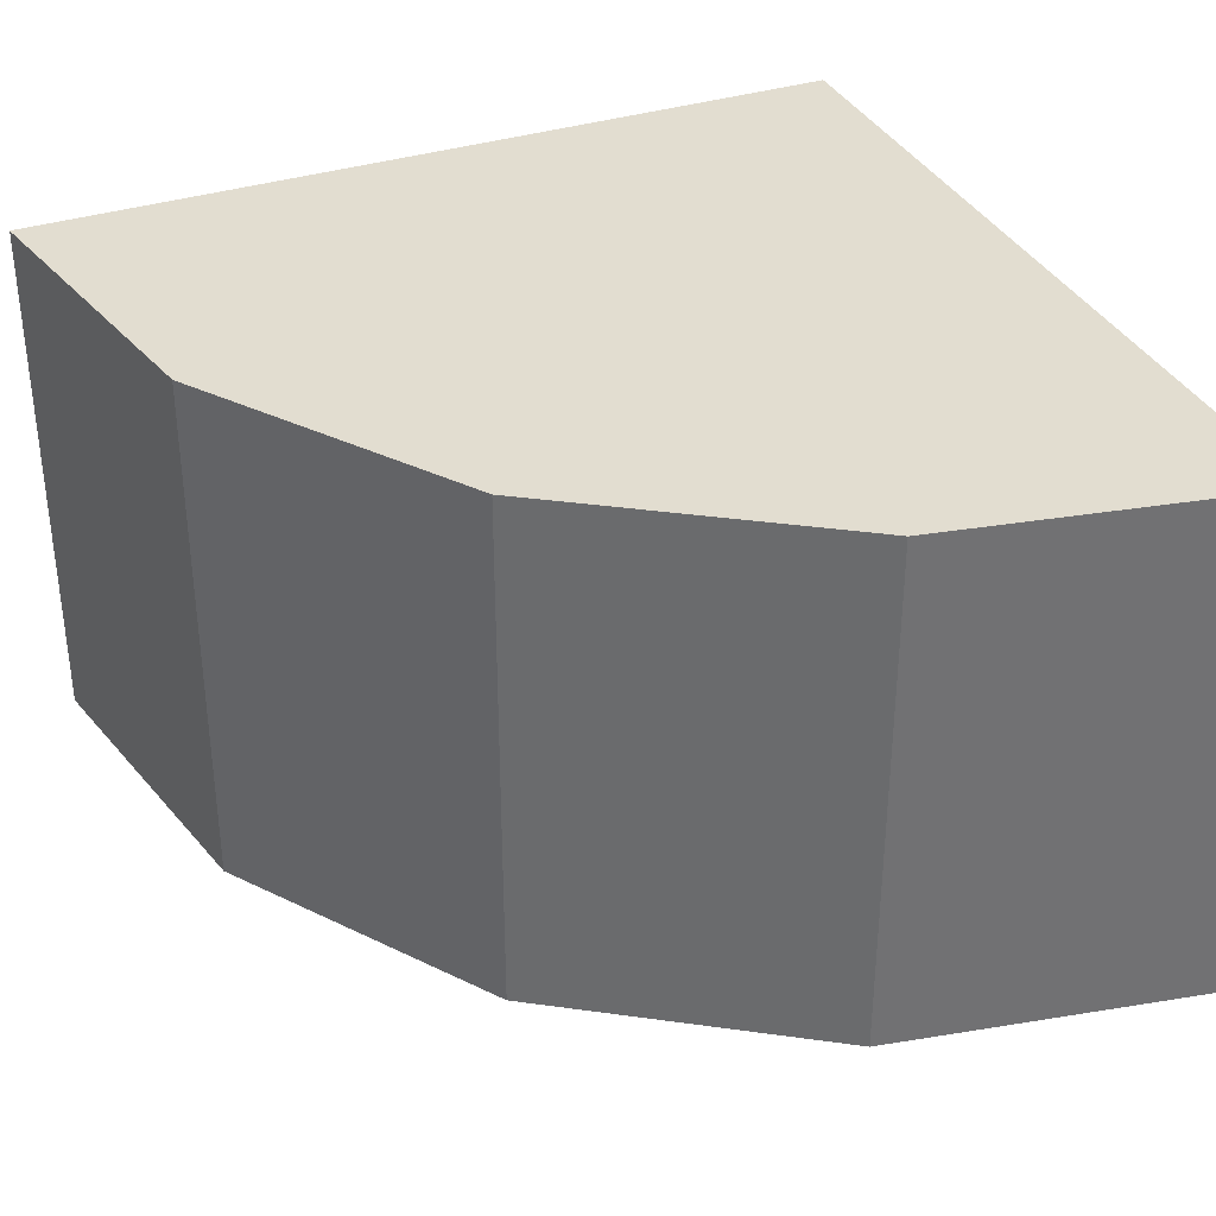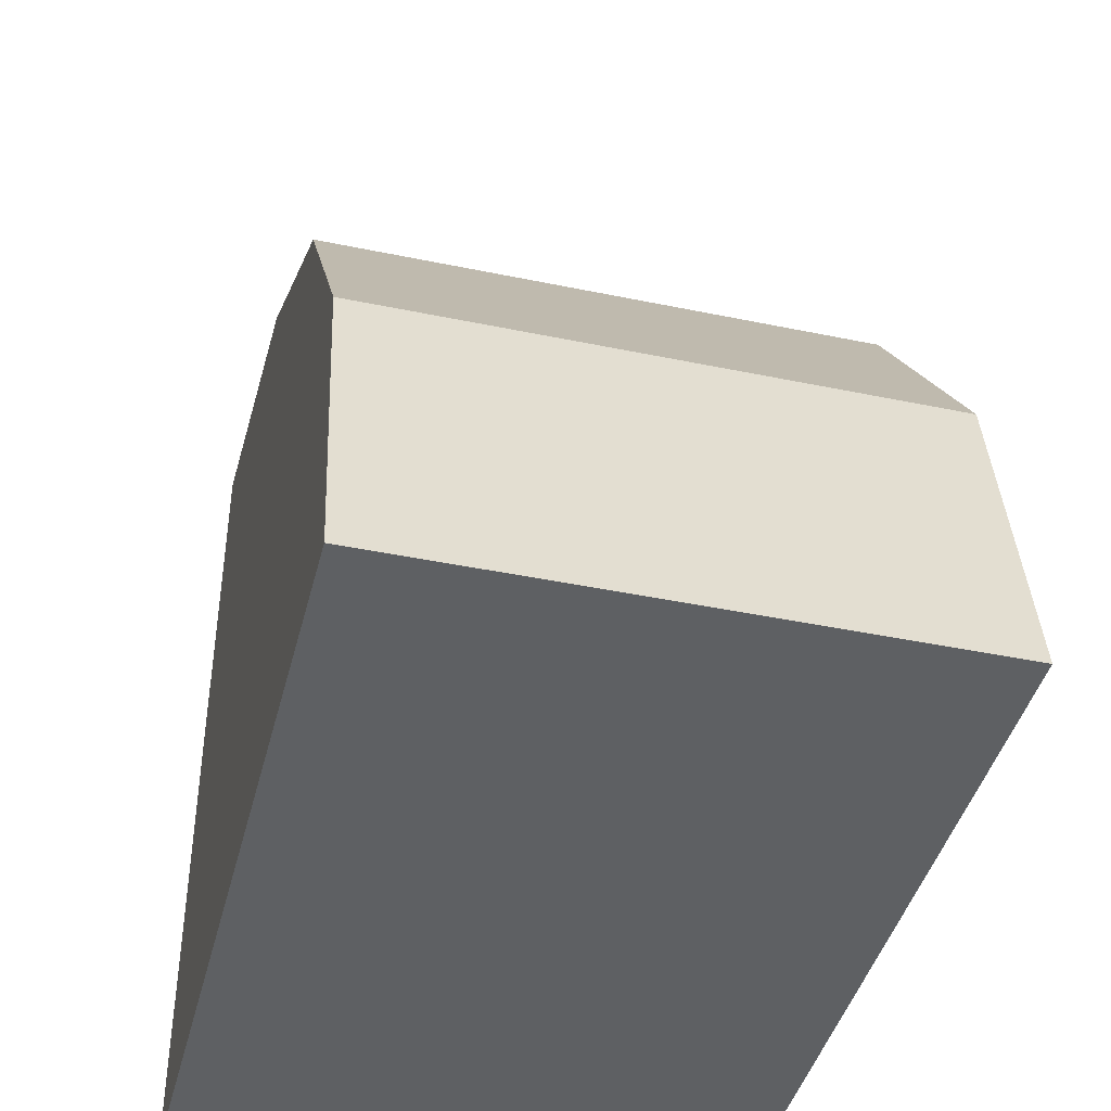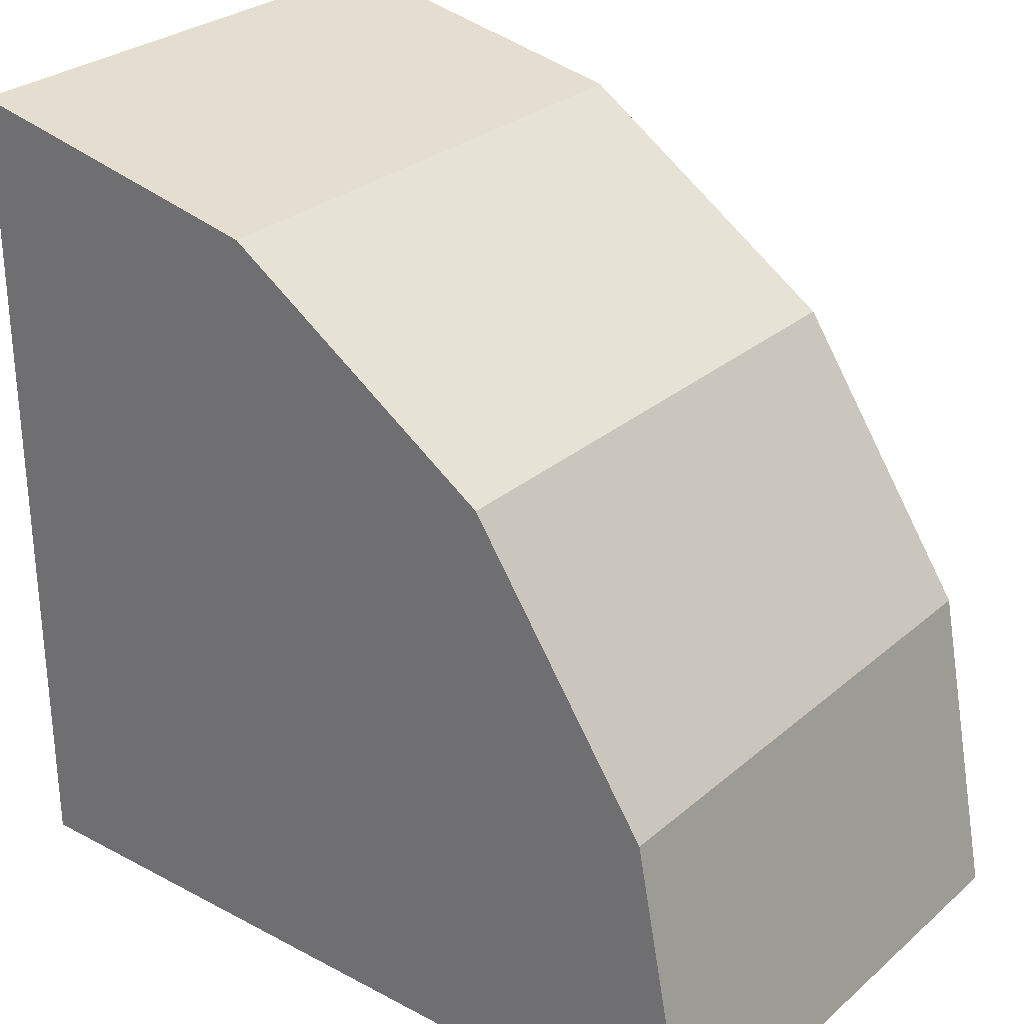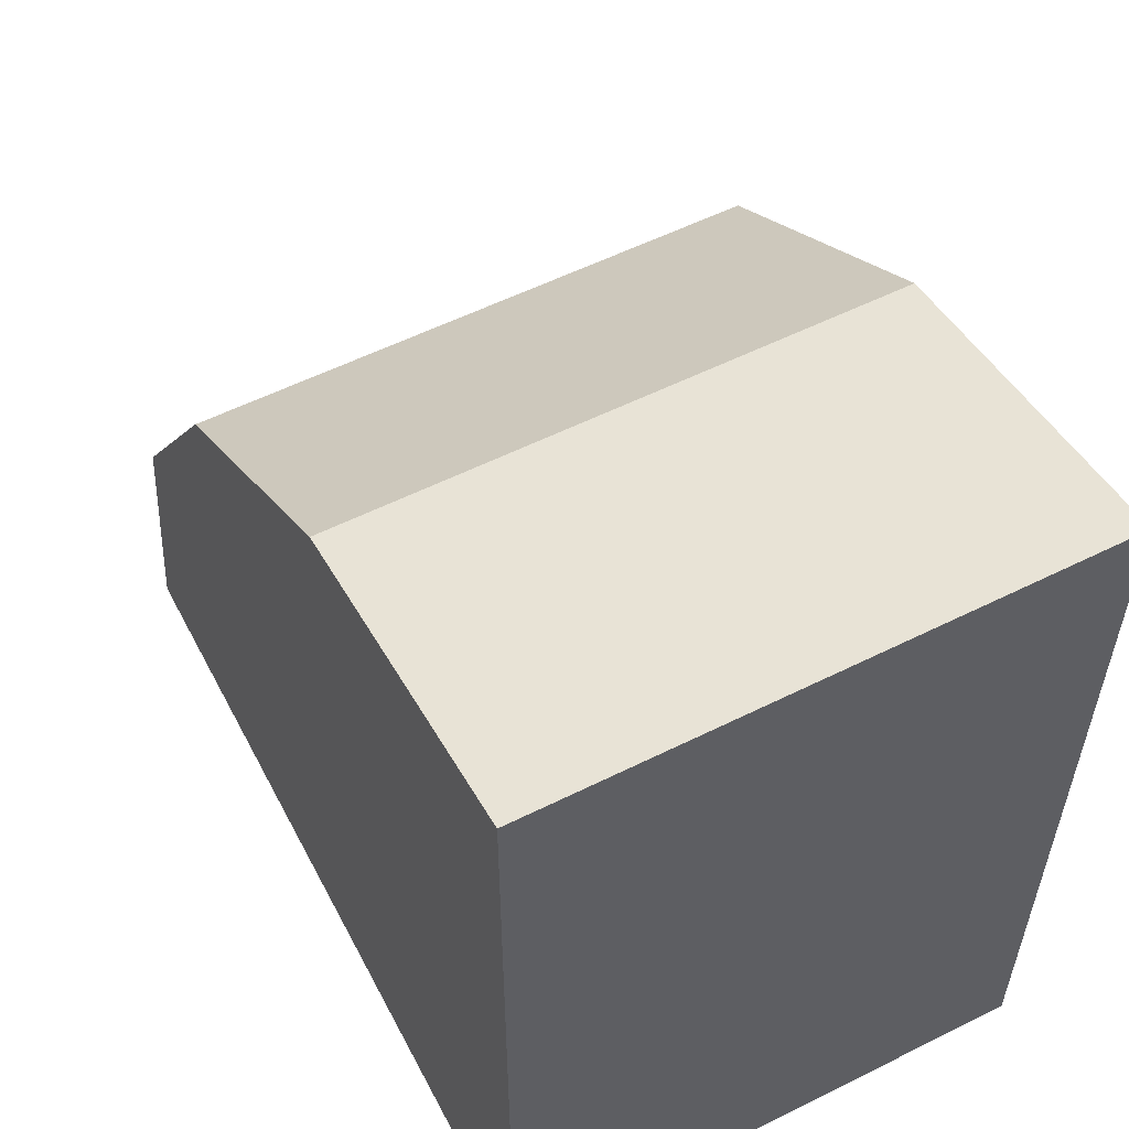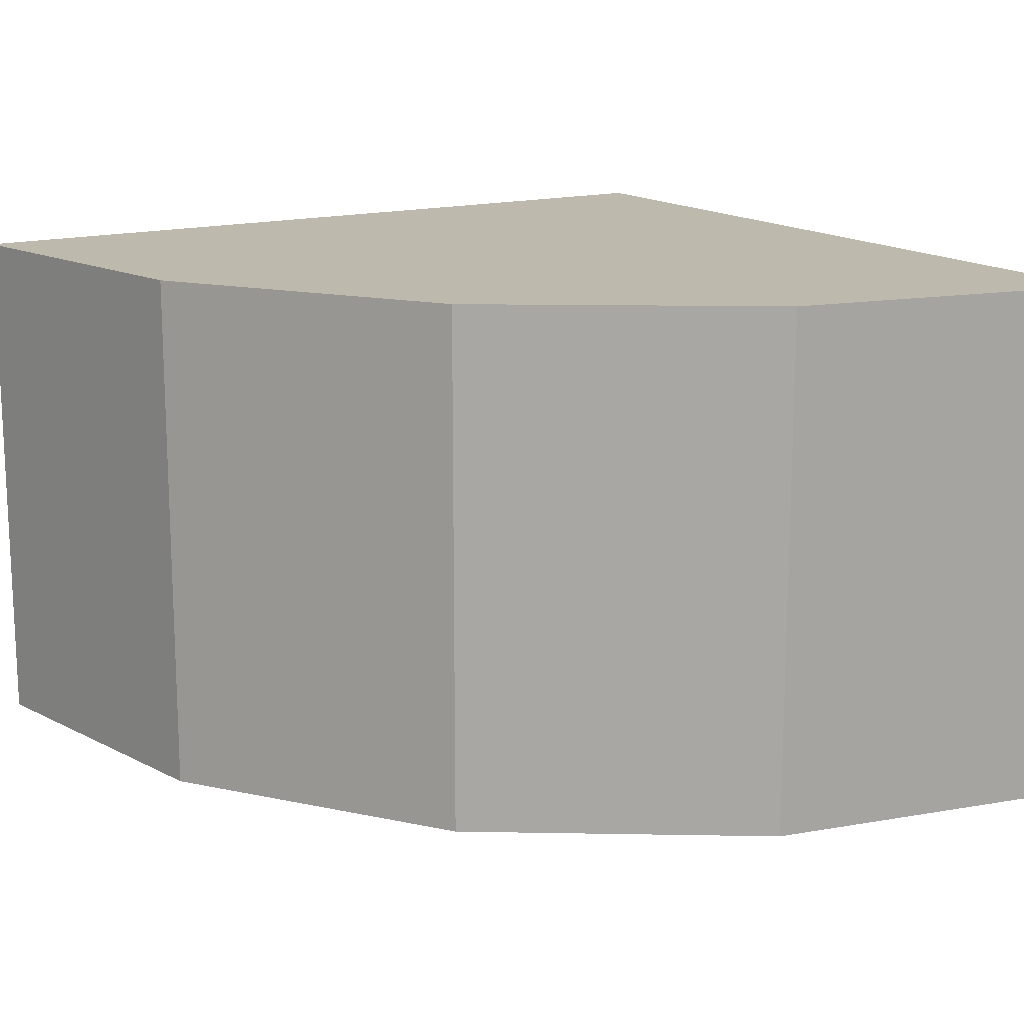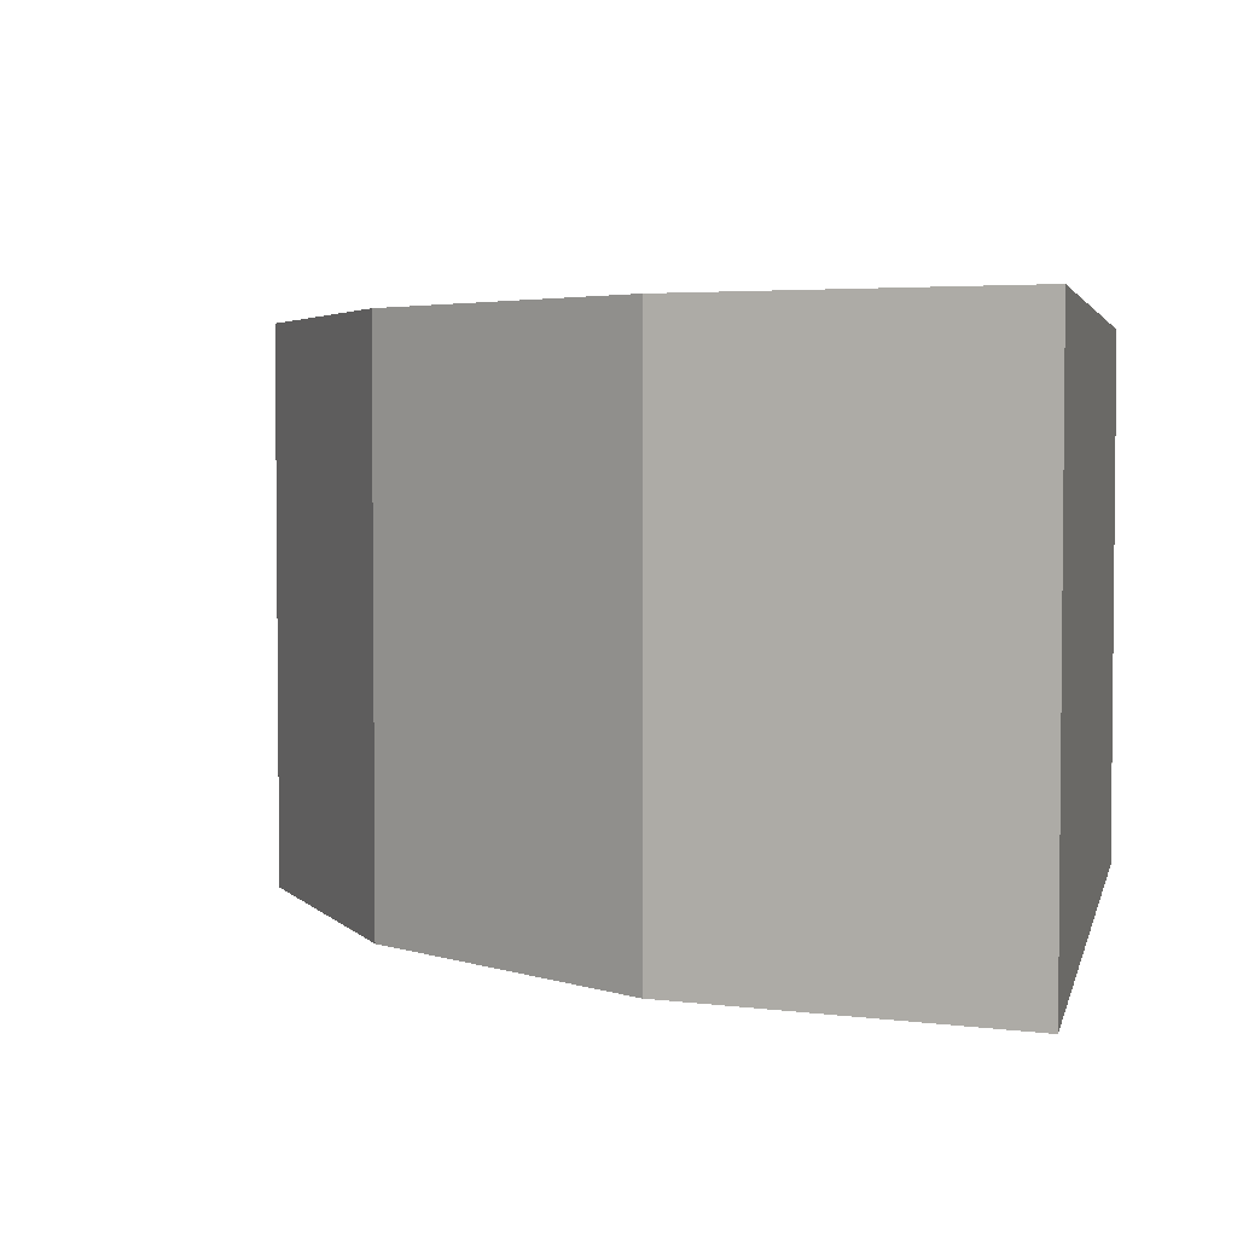
<metadata>
{"format":"obj","ext":"obj","renderer":"f3d","projection":"perspective","resolution":1024,"background":"white","views":[{"elev":35.1,"azim":-23.3,"up":"+Y"},{"elev":-42.4,"azim":-104.0,"up":"+Z"},{"elev":28.5,"azim":-141.6,"up":"+Z"},{"elev":56.4,"azim":62.5,"up":"+Z"},{"elev":15.2,"azim":-31.6,"up":"+Y"},{"elev":3.6,"azim":12.5,"up":"+Y"}]}
</metadata>
<code>
v -275 -1000 0
v -217.1 -1000 297
v -48.8 -1000 548.9
v 203 -1000 717.1
v 500.1 -1000 775
v -275 -500 0
v -217.1 -500 297
v -48.8 -500 548.9
v 203 -500 717.1
v 500.1 -500 775
v 500.1 -1000 0
v 500.1 -500 -0.001953
f 1 2 7 6
f 2 3 8 7
f 3 4 9 8
f 4 5 10 9
f 3 2 11
f 3 11 4
f 6 7 12
f 7 8 12
f 8 9 12
f 9 10 12
f 3 11 12
f 11 3 12
f 6 12 11 1
f 10 5 11 12
f 11 2 1
f 4 11 5

</code>
